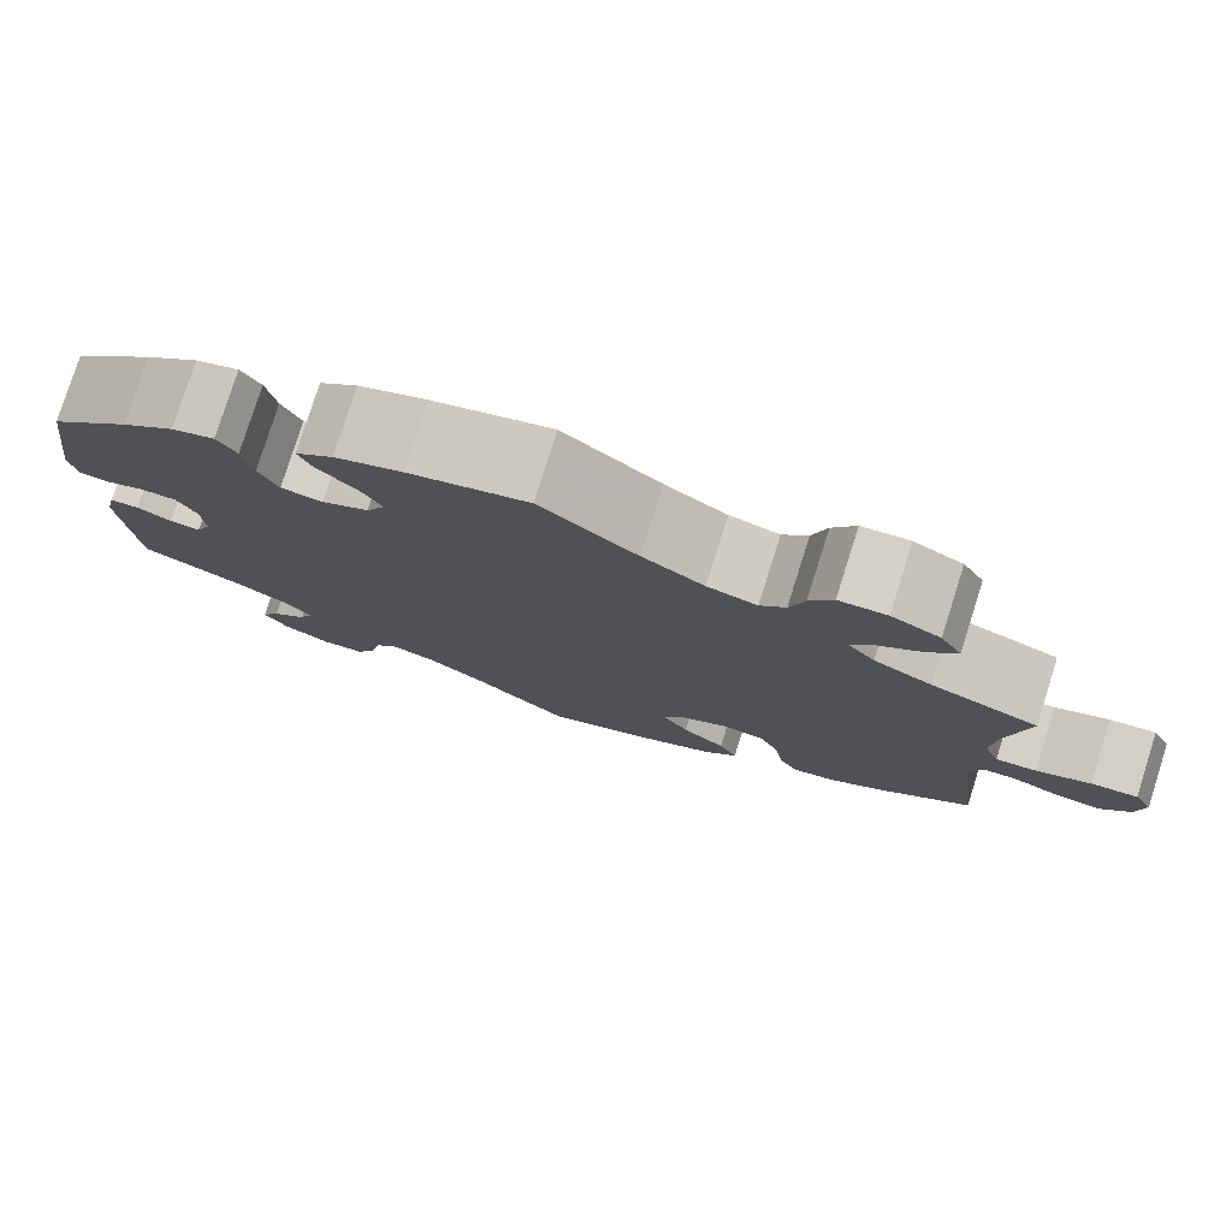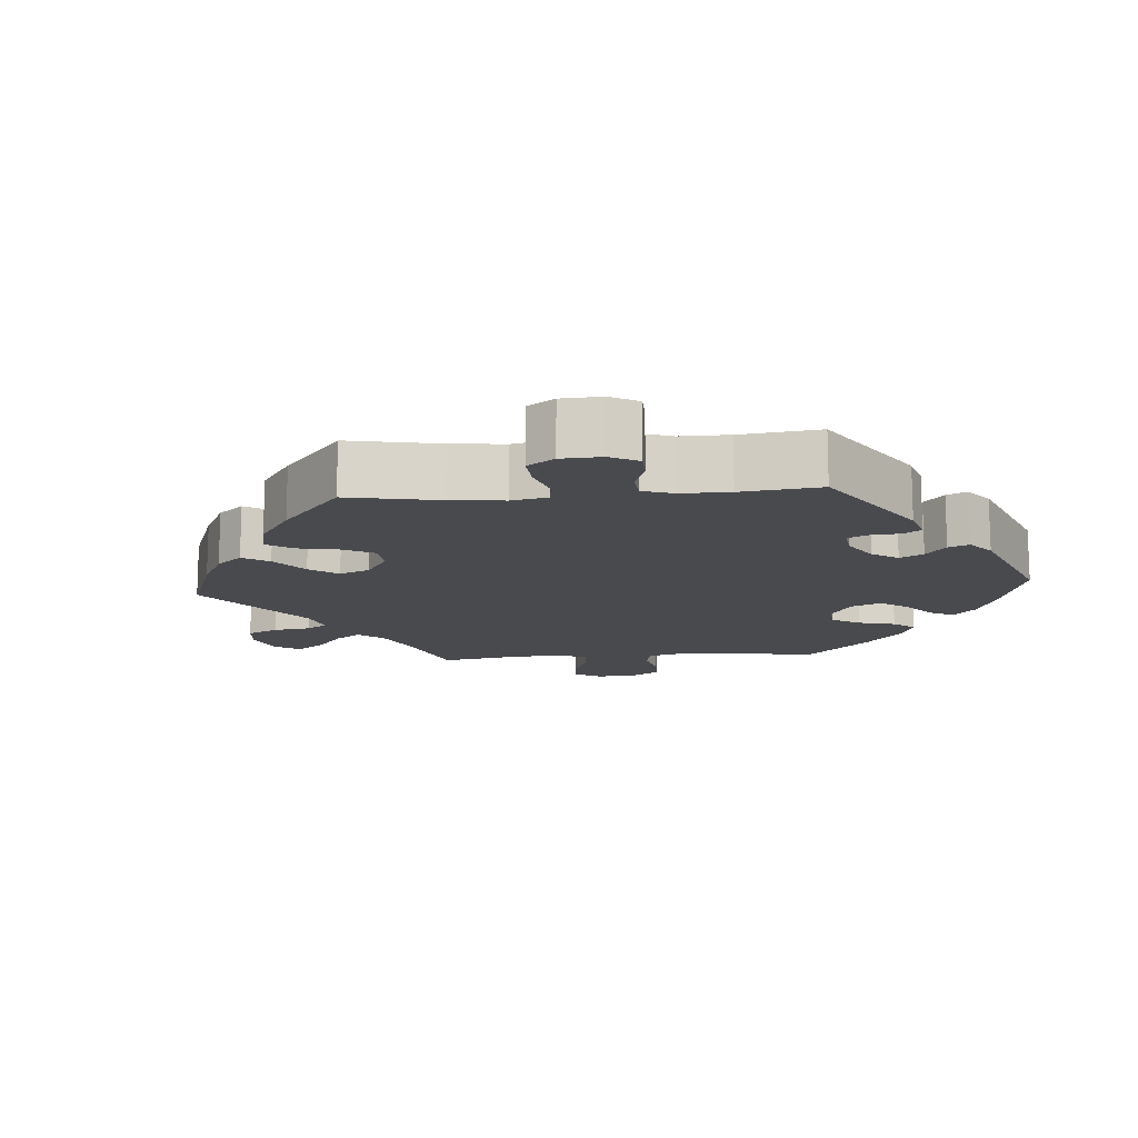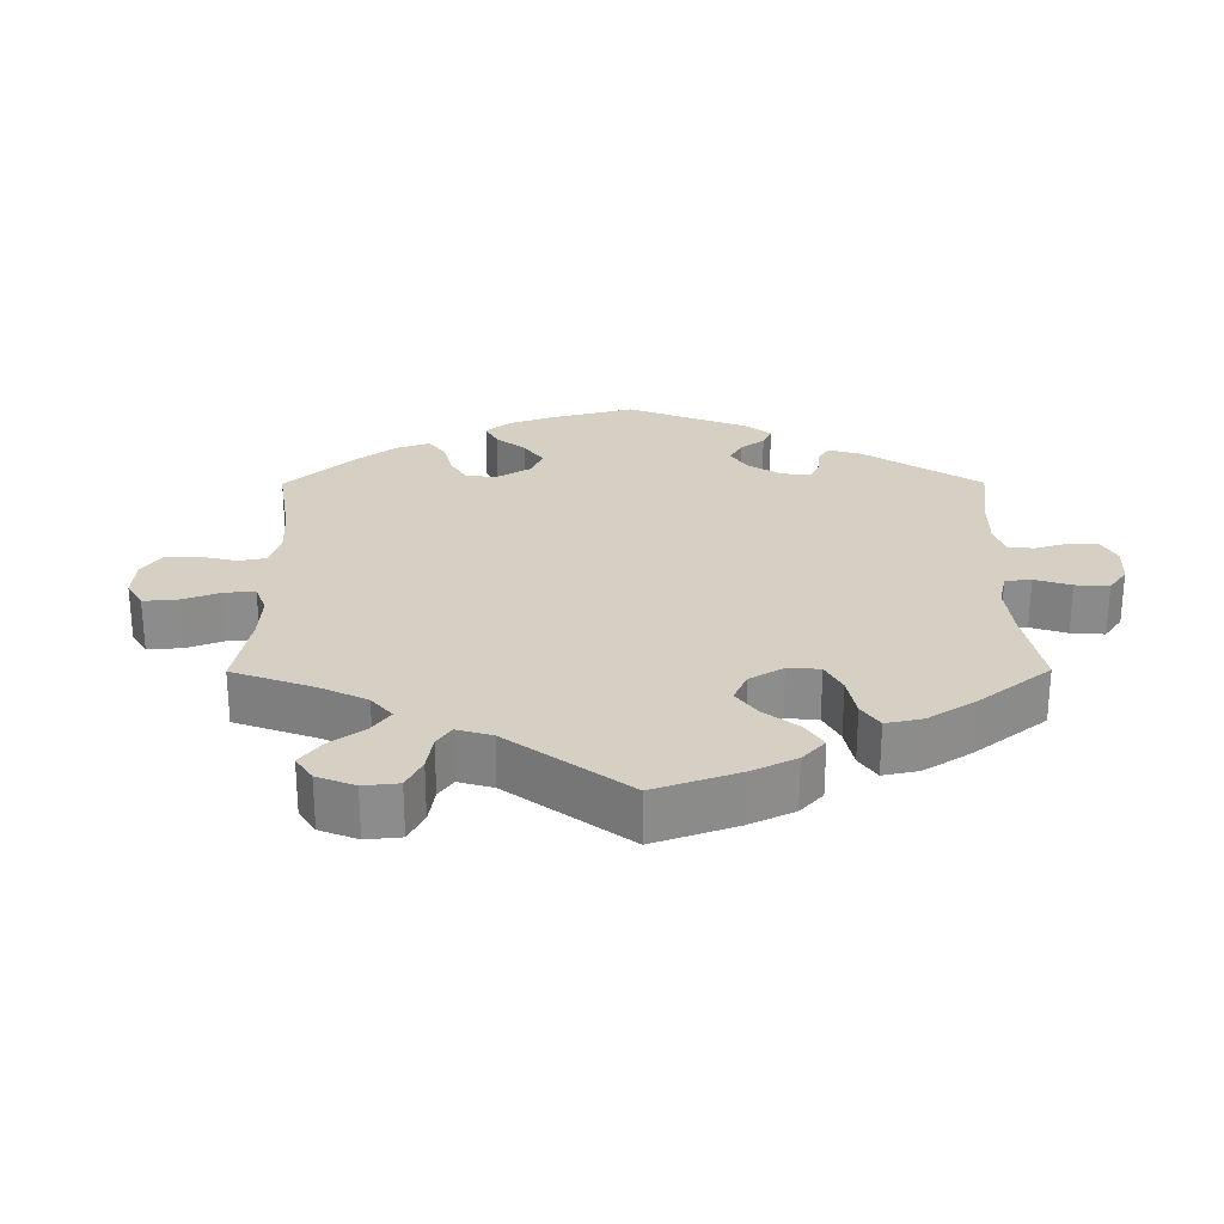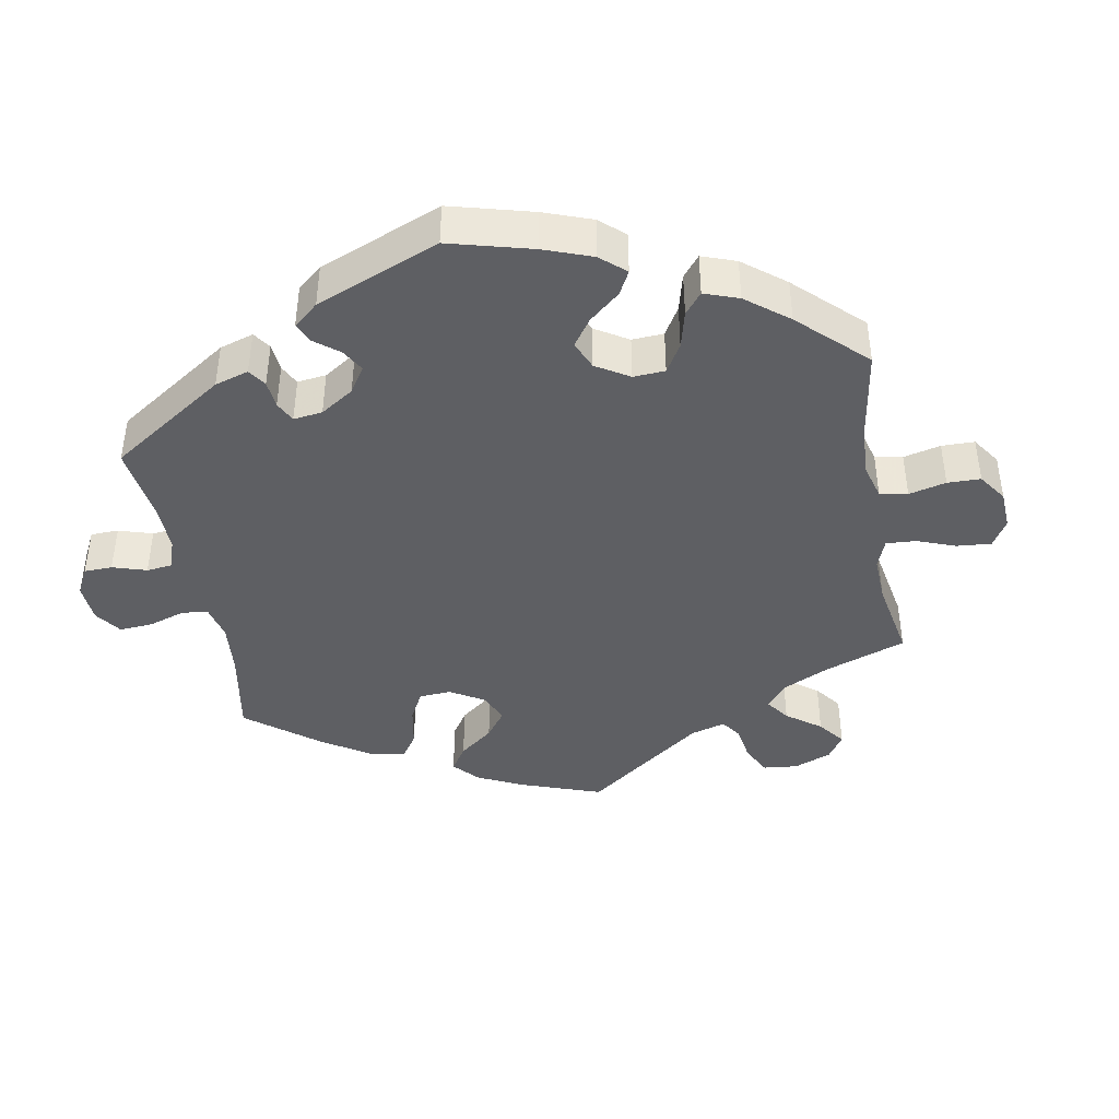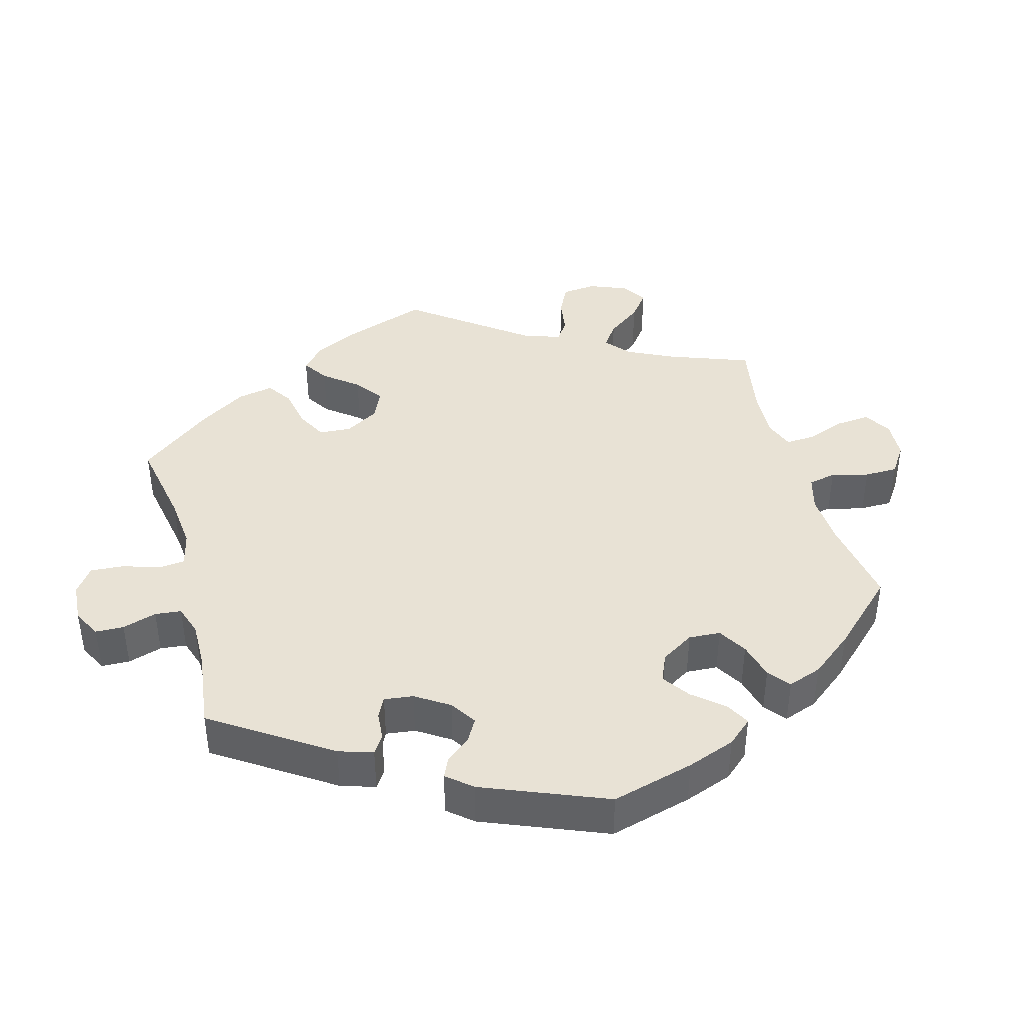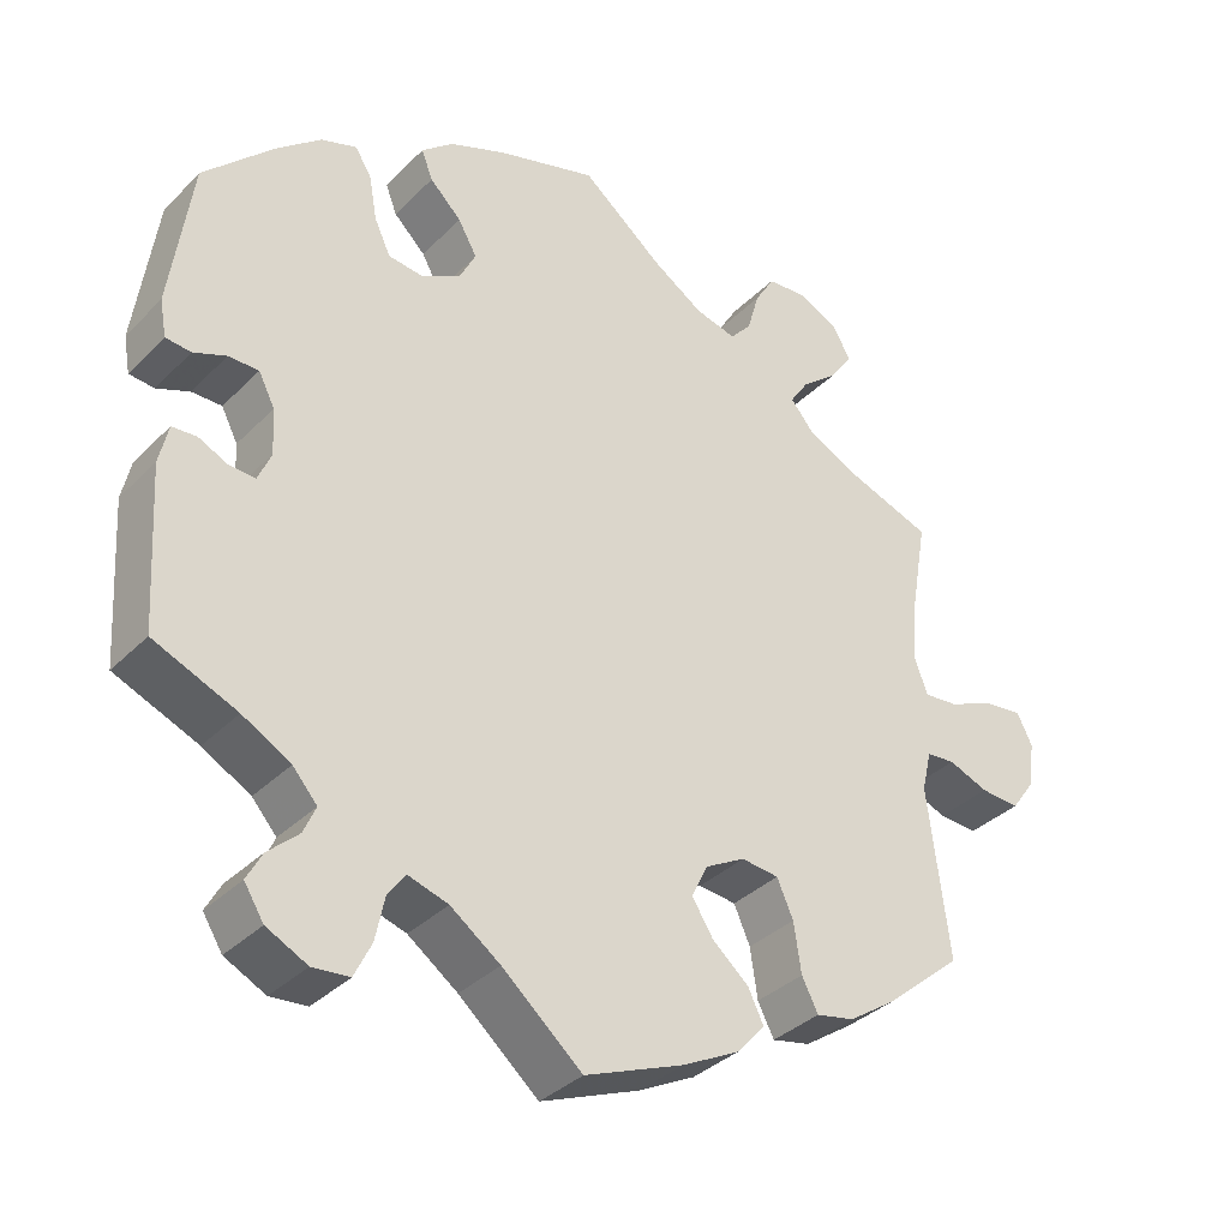
<metadata>
{"format":"obj","ext":"obj","renderer":"f3d","projection":"perspective","resolution":1024,"background":"white","views":[{"elev":78.8,"azim":17.6,"up":"+Z"},{"elev":-13.4,"azim":-145.5,"up":"+Y"},{"elev":26.1,"azim":119.7,"up":"+Y"},{"elev":-41.5,"azim":-49.7,"up":"+Y"},{"elev":40.9,"azim":-75.3,"up":"+Y"},{"elev":-35.3,"azim":-37.8,"up":"+Z"}]}
</metadata>
<code>
v -0.415 0.07 0.374
v -0.36 0.07 0.42
v -0.316 0.07 0.435
v -0.296 0.07 0.403
v -0.286 0.07 0.348
v -0.266 0.07 0.305
v -0.223 0.07 0.3
v -0.175 0.07 0.326
v -0.155 0.07 0.366
v -0.178 0.07 0.407
v -0.217 0.07 0.445
v -0.231 0.07 0.481
v -0.192 0.07 0.514
v -0.122 0.07 0.542
v 0 0.07 0.578
v 0.099 0.07 0.498
v 0.162 0.07 0.457
v 0.213 0.07 0.444
v 0.239 0.07 0.474
v 0.254 0.07 0.526
v 0.278 0.07 0.566
v 0.327 0.07 0.57
v 0.377 0.07 0.545
v 0.399 0.07 0.506
v 0.371 0.07 0.466
v 0.326 0.07 0.429
v 0.303 0.07 0.394
v 0.331 0.07 0.36
v 0.391 0.07 0.329
v 0.501 0.07 0.29
v 0.48 0.07 0.169
v 0.475 0.07 0.096
v 0.491 0.07 0.053
v 0.533 0.07 0.057
v 0.589 0.07 0.081
v 0.637 0.07 0.087
v 0.656 0.07 0.049
v 0.648 0.07 -0.008
v 0.619 0.07 -0.048
v 0.571 0.07 -0.045
v 0.522 0.07 -0.026
v 0.487 0.07 -0.029
v 0.475 0.07 -0.079
v 0.501 0.07 -0.288
v 0.407 0.07 -0.368
v 0.348 0.07 -0.408
v 0.301 0.07 -0.418
v 0.281 0.07 -0.379
v 0.272 0.07 -0.318
v 0.252 0.07 -0.273
v 0.206 0.07 -0.268
v 0.157 0.07 -0.295
v 0.137 0.07 -0.336
v 0.163 0.07 -0.377
v 0.208 0.07 -0.416
v 0.227 0.07 -0.455
v 0.192 0.07 -0.494
v 0.122 0.07 -0.53
v 0.001 0.07 -0.578
v -0.097 0.07 -0.494
v -0.158 0.07 -0.45
v -0.207 0.07 -0.435
v -0.229 0.07 -0.465
v -0.24 0.07 -0.518
v -0.261 0.07 -0.561
v -0.306 0.07 -0.565
v -0.356 0.07 -0.54
v -0.38 0.07 -0.502
v -0.361 0.07 -0.467
v -0.324 0.07 -0.433
v -0.309 0.07 -0.399
v -0.339 0.07 -0.365
v -0.398 0.07 -0.332
v -0.5 0.07 -0.289
v -0.512 0.07 -0.093
v -0.501 0.07 -0.044
v -0.471 0.07 -0.042
v -0.435 0.07 -0.059
v -0.403 0.07 -0.061
v -0.387 0.07 -0.023
v -0.39 0.07 0.033
v -0.41 0.07 0.072
v -0.447 0.07 0.072
v -0.487 0.07 0.056
v -0.518 0.07 0.059
v -0.526 0.07 0.104
v -0.5 0.07 0.289
v -0.415 0 0.374
v -0.36 0 0.42
v -0.316 0 0.435
v -0.296 0 0.403
v -0.286 0 0.348
v -0.266 0 0.305
v -0.223 0 0.3
v -0.175 0 0.326
v -0.155 0 0.366
v -0.178 0 0.407
v -0.217 0 0.445
v -0.231 0 0.481
v -0.192 0 0.514
v -0.122 0 0.542
v 0 0 0.578
v 0.099 0 0.498
v 0.162 0 0.457
v 0.213 0 0.444
v 0.239 0 0.474
v 0.254 0 0.526
v 0.278 0 0.566
v 0.327 0 0.57
v 0.377 0 0.545
v 0.399 0 0.506
v 0.371 0 0.466
v 0.326 0 0.429
v 0.303 0 0.394
v 0.331 0 0.36
v 0.391 0 0.329
v 0.501 0 0.29
v 0.48 0 0.169
v 0.475 0 0.096
v 0.491 0 0.053
v 0.533 0 0.057
v 0.589 0 0.081
v 0.637 0 0.087
v 0.656 0 0.049
v 0.648 0 -0.008
v 0.619 0 -0.048
v 0.571 0 -0.045
v 0.522 0 -0.026
v 0.487 0 -0.029
v 0.475 0 -0.079
v 0.501 0 -0.288
v 0.407 0 -0.368
v 0.348 0 -0.408
v 0.301 0 -0.418
v 0.281 0 -0.379
v 0.272 0 -0.318
v 0.252 0 -0.273
v 0.206 0 -0.268
v 0.157 0 -0.295
v 0.137 0 -0.336
v 0.163 0 -0.377
v 0.208 0 -0.416
v 0.227 0 -0.455
v 0.192 0 -0.494
v 0.122 0 -0.53
v 0.001 0 -0.578
v -0.097 0 -0.494
v -0.158 0 -0.45
v -0.207 0 -0.435
v -0.229 0 -0.465
v -0.24 0 -0.518
v -0.261 0 -0.561
v -0.306 0 -0.565
v -0.356 0 -0.54
v -0.38 0 -0.502
v -0.361 0 -0.467
v -0.324 0 -0.433
v -0.309 0 -0.399
v -0.339 0 -0.365
v -0.398 0 -0.332
v -0.5 0 -0.289
v -0.512 0 -0.093
v -0.501 0 -0.044
v -0.471 0 -0.042
v -0.435 0 -0.059
v -0.403 0 -0.061
v -0.387 0 -0.023
v -0.39 0 0.033
v -0.41 0 0.072
v -0.447 0 0.072
v -0.487 0 0.056
v -0.518 0 0.059
v -0.526 0 0.104
v -0.5 0 0.289
f 83 84 85 86
f 82 83 86 87
f 81 82 87 1
f 75 76 77 78
f 73 74 75 78
f 72 73 78 79
f 71 72 79 80
f 67 68 69 70
f 67 70 71
f 66 67 71
f 63 64 65 66
f 62 63 66 71
f 61 62 71 80
f 57 58 59 60
f 54 55 56 57
f 53 54 57 60
f 52 53 60 61
f 46 47 48 49
f 46 49 50
f 43 44 45 46
f 42 43 46 50
f 38 39 40 41
f 38 41 42
f 37 38 42
f 34 35 36 37
f 33 34 37 42
f 32 33 42 50
f 29 30 31
f 28 29 31 32
f 27 28 32 50
f 23 24 25 26
f 23 26 27
f 22 23 27
f 19 20 21 22
f 18 19 22 27
f 17 18 27 50
f 13 14 15 16
f 10 11 12 13
f 9 10 13 16
f 8 9 16 17
f 2 3 4 5
f 81 1 2 5
f 81 5 6
f 80 81 6 7
f 51 52 61 80
f 17 50 51 80
f 7 8 17 80
f 173 172 171 170
f 174 173 170 169
f 88 174 169 168
f 165 164 163 162
f 165 162 161 160
f 166 165 160 159
f 167 166 159 158
f 157 156 155 154
f 158 157 154
f 158 154 153
f 153 152 151 150
f 158 153 150 149
f 167 158 149 148
f 147 146 145 144
f 144 143 142 141
f 147 144 141 140
f 148 147 140 139
f 136 135 134 133
f 137 136 133
f 133 132 131 130
f 137 133 130 129
f 128 127 126 125
f 129 128 125
f 129 125 124
f 124 123 122 121
f 129 124 121 120
f 137 129 120 119
f 118 117 116
f 119 118 116 115
f 137 119 115 114
f 113 112 111 110
f 114 113 110
f 114 110 109
f 109 108 107 106
f 114 109 106 105
f 137 114 105 104
f 103 102 101 100
f 100 99 98 97
f 103 100 97 96
f 104 103 96 95
f 92 91 90 89
f 92 89 88 168
f 93 92 168
f 94 93 168 167
f 167 148 139 138
f 167 138 137 104
f 167 104 95 94
f 1 88 89 2
f 2 89 90 3
f 3 90 91 4
f 4 91 92 5
f 5 92 93 6
f 6 93 94 7
f 7 94 95 8
f 8 95 96 9
f 9 96 97 10
f 10 97 98 11
f 11 98 99 12
f 12 99 100 13
f 13 100 101 14
f 14 101 102 15
f 15 102 103 16
f 16 103 104 17
f 17 104 105 18
f 18 105 106 19
f 19 106 107 20
f 20 107 108 21
f 21 108 109 22
f 22 109 110 23
f 23 110 111 24
f 24 111 112 25
f 25 112 113 26
f 26 113 114 27
f 27 114 115 28
f 28 115 116 29
f 29 116 117 30
f 30 117 118 31
f 31 118 119 32
f 32 119 120 33
f 33 120 121 34
f 34 121 122 35
f 35 122 123 36
f 36 123 124 37
f 37 124 125 38
f 38 125 126 39
f 39 126 127 40
f 40 127 128 41
f 41 128 129 42
f 42 129 130 43
f 43 130 131 44
f 44 131 132 45
f 45 132 133 46
f 46 133 134 47
f 47 134 135 48
f 48 135 136 49
f 49 136 137 50
f 50 137 138 51
f 51 138 139 52
f 52 139 140 53
f 53 140 141 54
f 54 141 142 55
f 55 142 143 56
f 56 143 144 57
f 57 144 145 58
f 58 145 146 59
f 59 146 147 60
f 60 147 148 61
f 61 148 149 62
f 62 149 150 63
f 63 150 151 64
f 64 151 152 65
f 65 152 153 66
f 66 153 154 67
f 67 154 155 68
f 68 155 156 69
f 69 156 157 70
f 70 157 158 71
f 71 158 159 72
f 72 159 160 73
f 73 160 161 74
f 74 161 162 75
f 75 162 163 76
f 76 163 164 77
f 77 164 165 78
f 78 165 166 79
f 79 166 167 80
f 80 167 168 81
f 81 168 169 82
f 82 169 170 83
f 83 170 171 84
f 84 171 172 85
f 85 172 173 86
f 86 173 174 87
f 87 174 88 1

</code>
